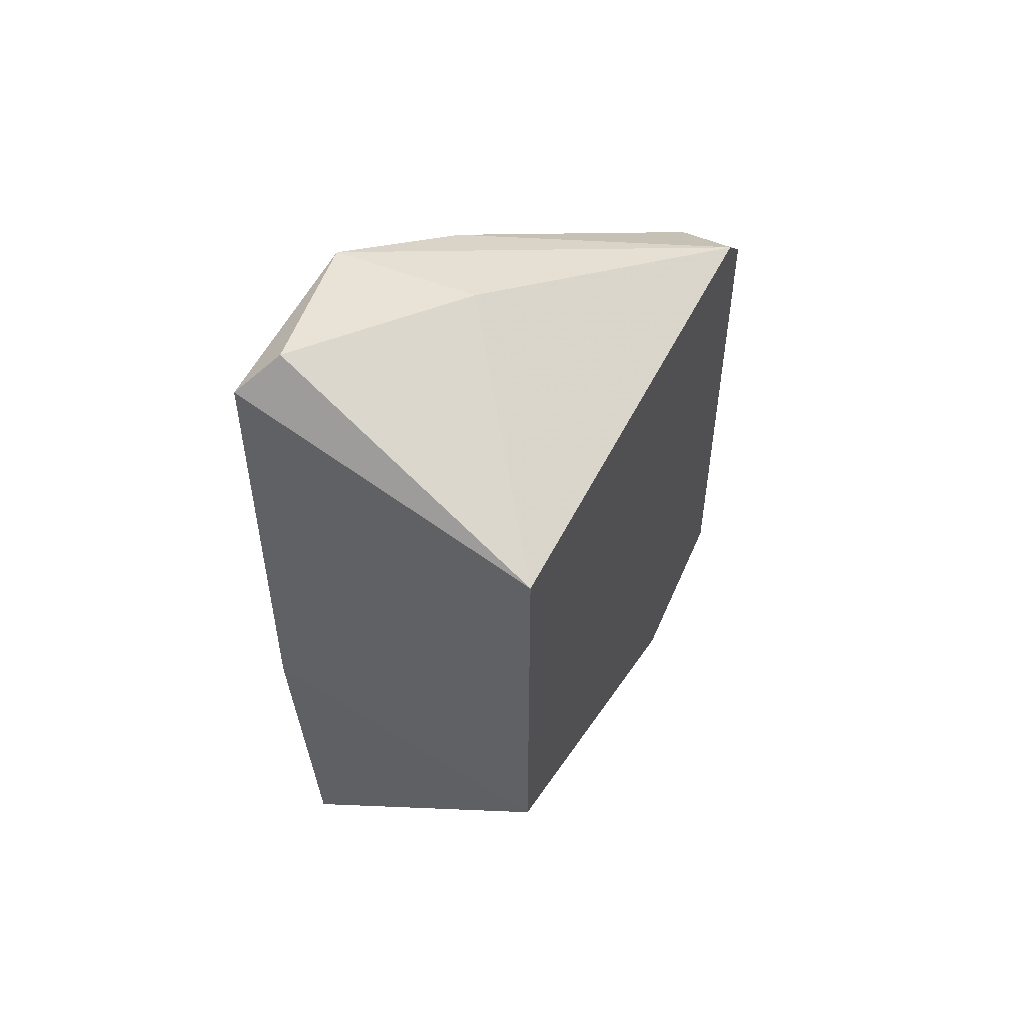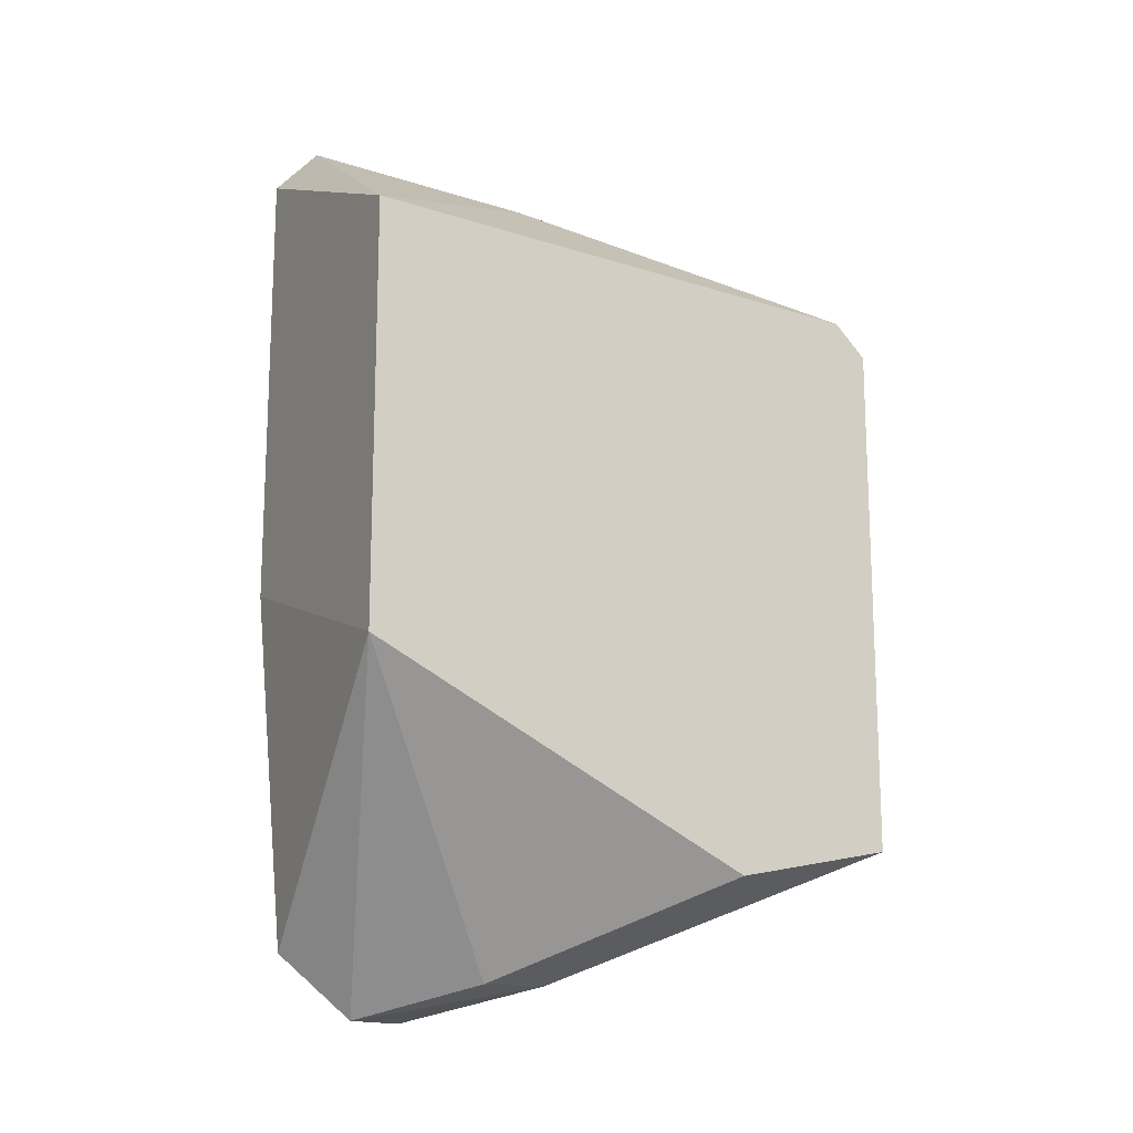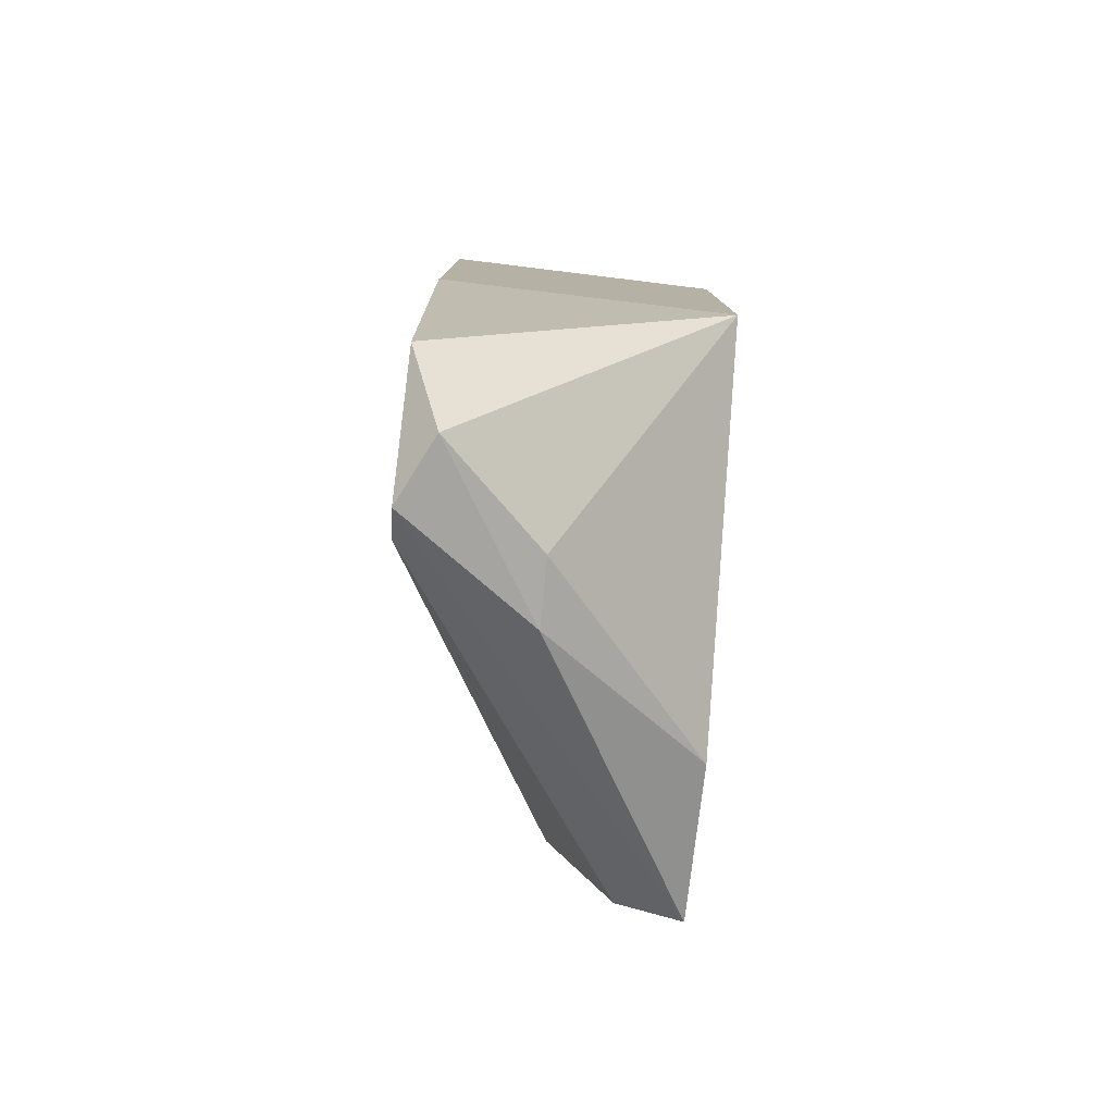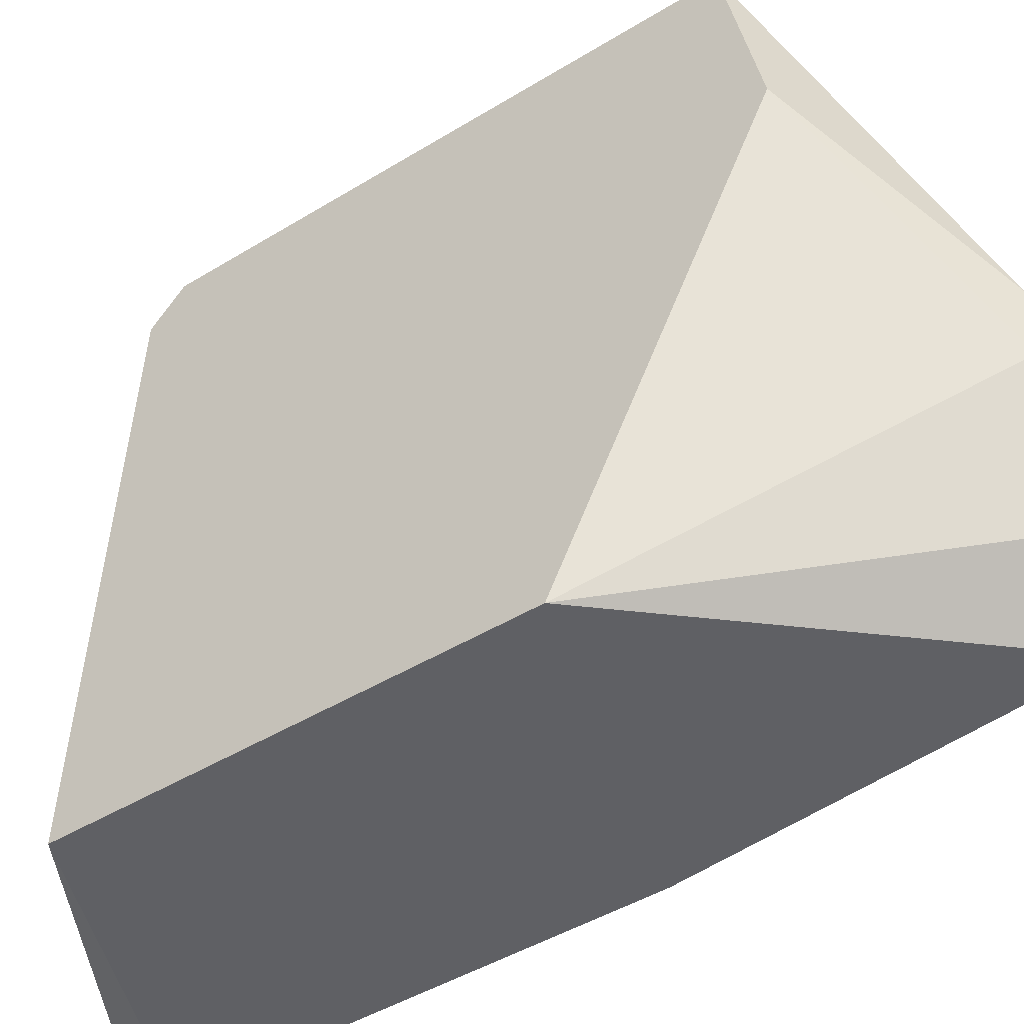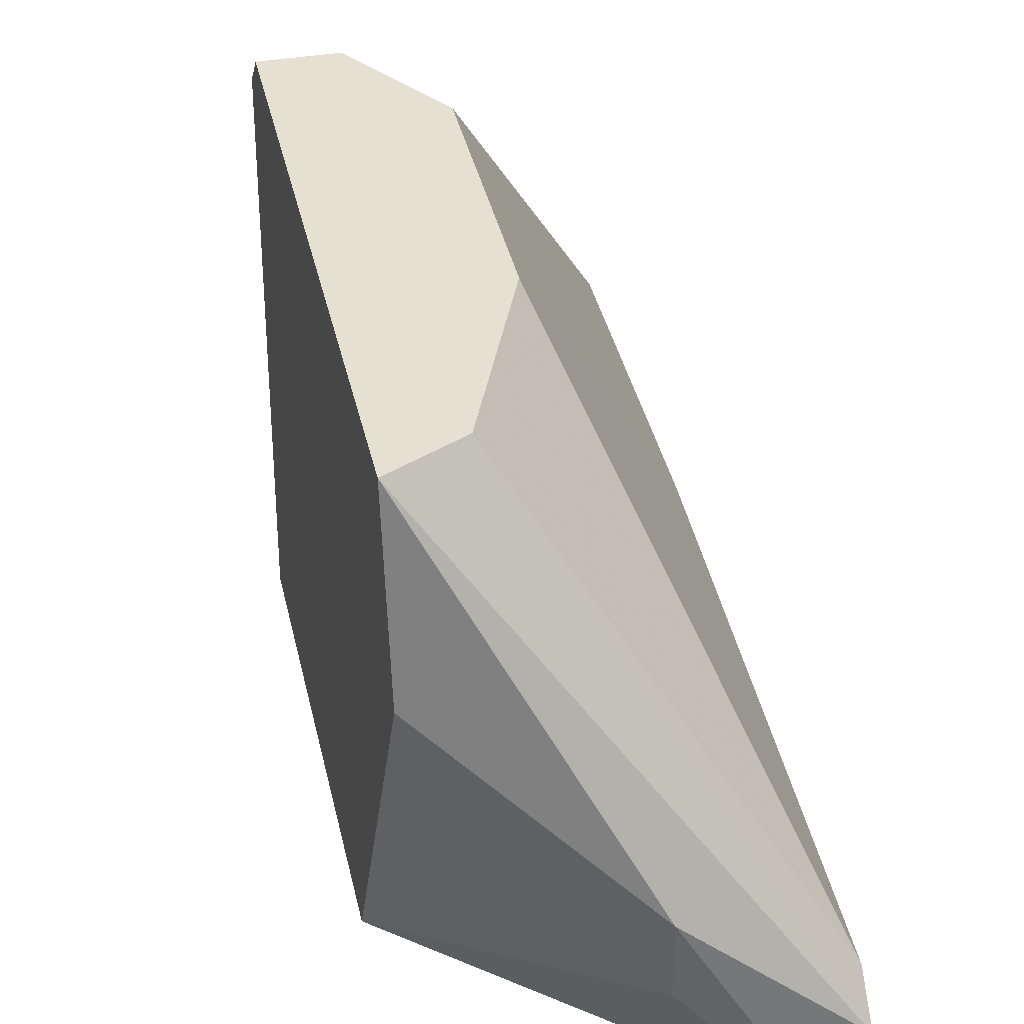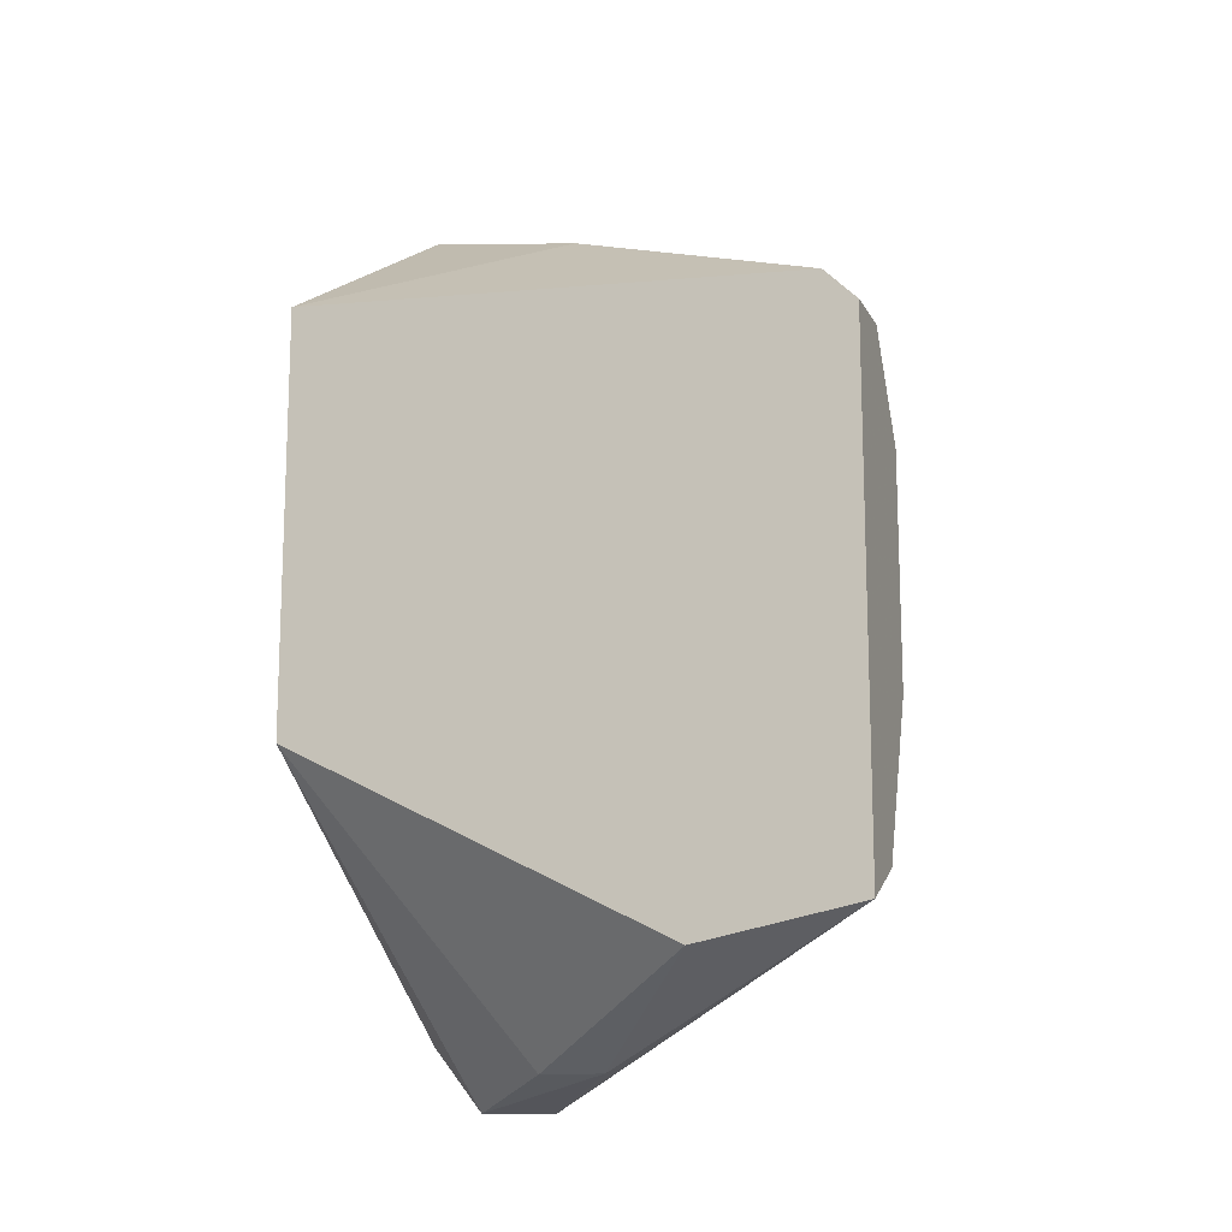
<metadata>
{"format":"obj","ext":"obj","renderer":"f3d","projection":"perspective","resolution":1024,"background":"white","views":[{"elev":52.5,"azim":-155.2,"up":"+Y"},{"elev":-15.2,"azim":-117.9,"up":"+Y"},{"elev":-79.2,"azim":174.3,"up":"+Y"},{"elev":-45.0,"azim":-54.5,"up":"+Z"},{"elev":38.3,"azim":-12.2,"up":"+Z"},{"elev":-13.6,"azim":-70.3,"up":"+Y"}]}
</metadata>
<code>
v 0.009344 0.009226 0.02083
v 0.009344 0.004741 0.02083
v 0.006779 0.000896 0.02083
v 0.006779 0.000254 0.01762
v 0.006779 0.01179 0.02019
v 0.006779 0.0041 0.009935
v 0.006779 0.01115 0.02083
v 0.006779 0.01243 0.009935
v 0.008062 0.001537 0.02083
v 0.008062 0.01115 0.02083
v 0.01127 0.01371 0.01634
v 0.01255 -0.001669 0.01378
v 0.01255 0.01371 0.01442
v 0.01255 0.007942 0.01442
v 0.01255 0.01499 0.01378
v 0.01255 0.01499 0.009935
v 0.01255 -0.001028 0.01058
v 0.01255 -0.00231 0.01314
v 0.01255 0.006023 0.009935
v 0.009983 0.01435 0.01442
v 0.009983 -0.001669 0.01378
v 0.009983 -0.001669 0.01506
v 0.01191 -0.00231 0.01186
v 0.01191 0.01564 0.01058
f 10 2 1
f 2 14 1
f 10 1 11
f 1 13 11
f 1 14 13
f 2 3 9
f 10 3 2
f 2 9 12
f 14 2 12
f 3 6 4
f 3 4 22
f 3 8 6
f 3 7 8
f 10 7 3
f 3 18 9
f 18 3 22
f 4 6 21
f 4 21 22
f 8 7 5
f 7 10 5
f 8 5 20
f 5 10 11
f 15 5 11
f 5 15 20
f 8 19 6
f 6 19 17
f 23 6 17
f 6 23 21
f 19 8 16
f 8 24 16
f 24 8 20
f 9 18 12
f 13 15 11
f 18 14 12
f 14 15 13
f 18 15 14
f 15 19 16
f 24 15 16
f 19 15 18
f 15 24 20
f 19 18 17
f 18 23 17
f 23 18 22
f 21 23 22

</code>
